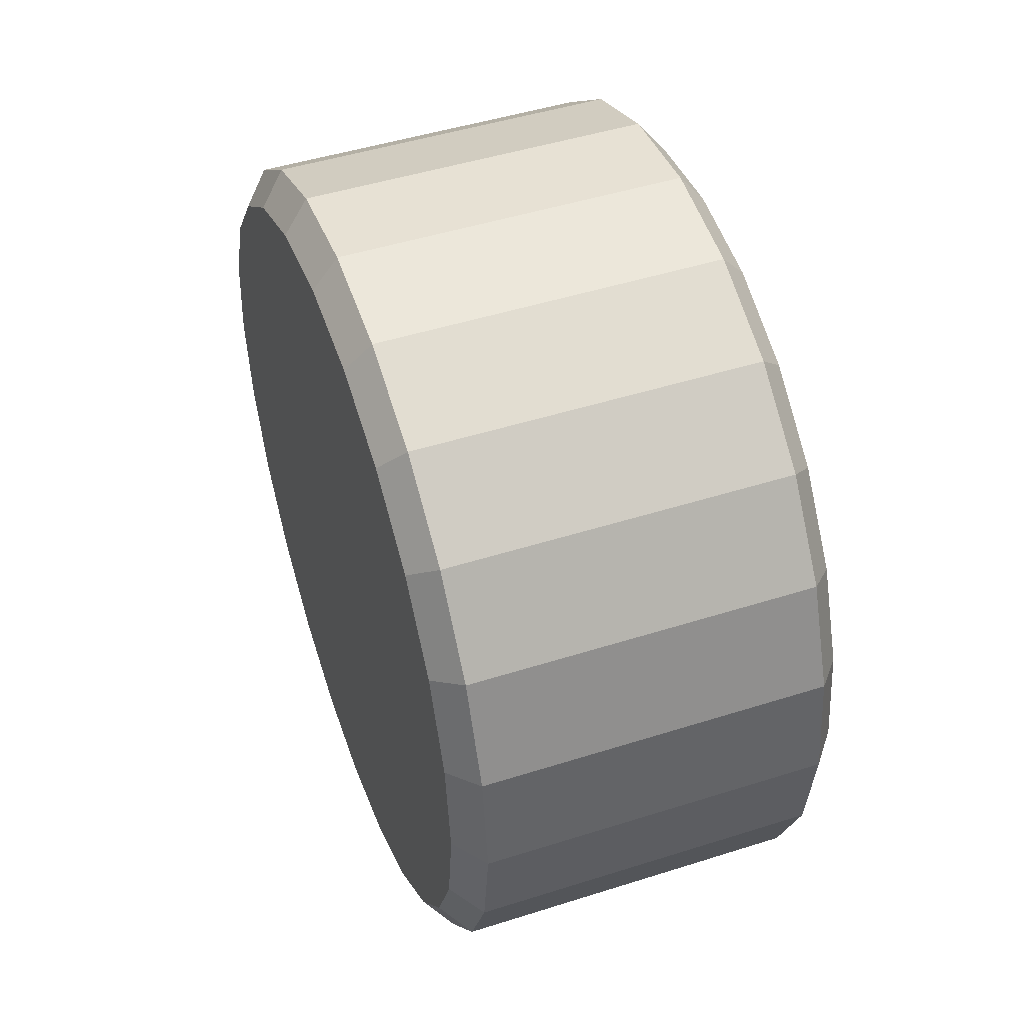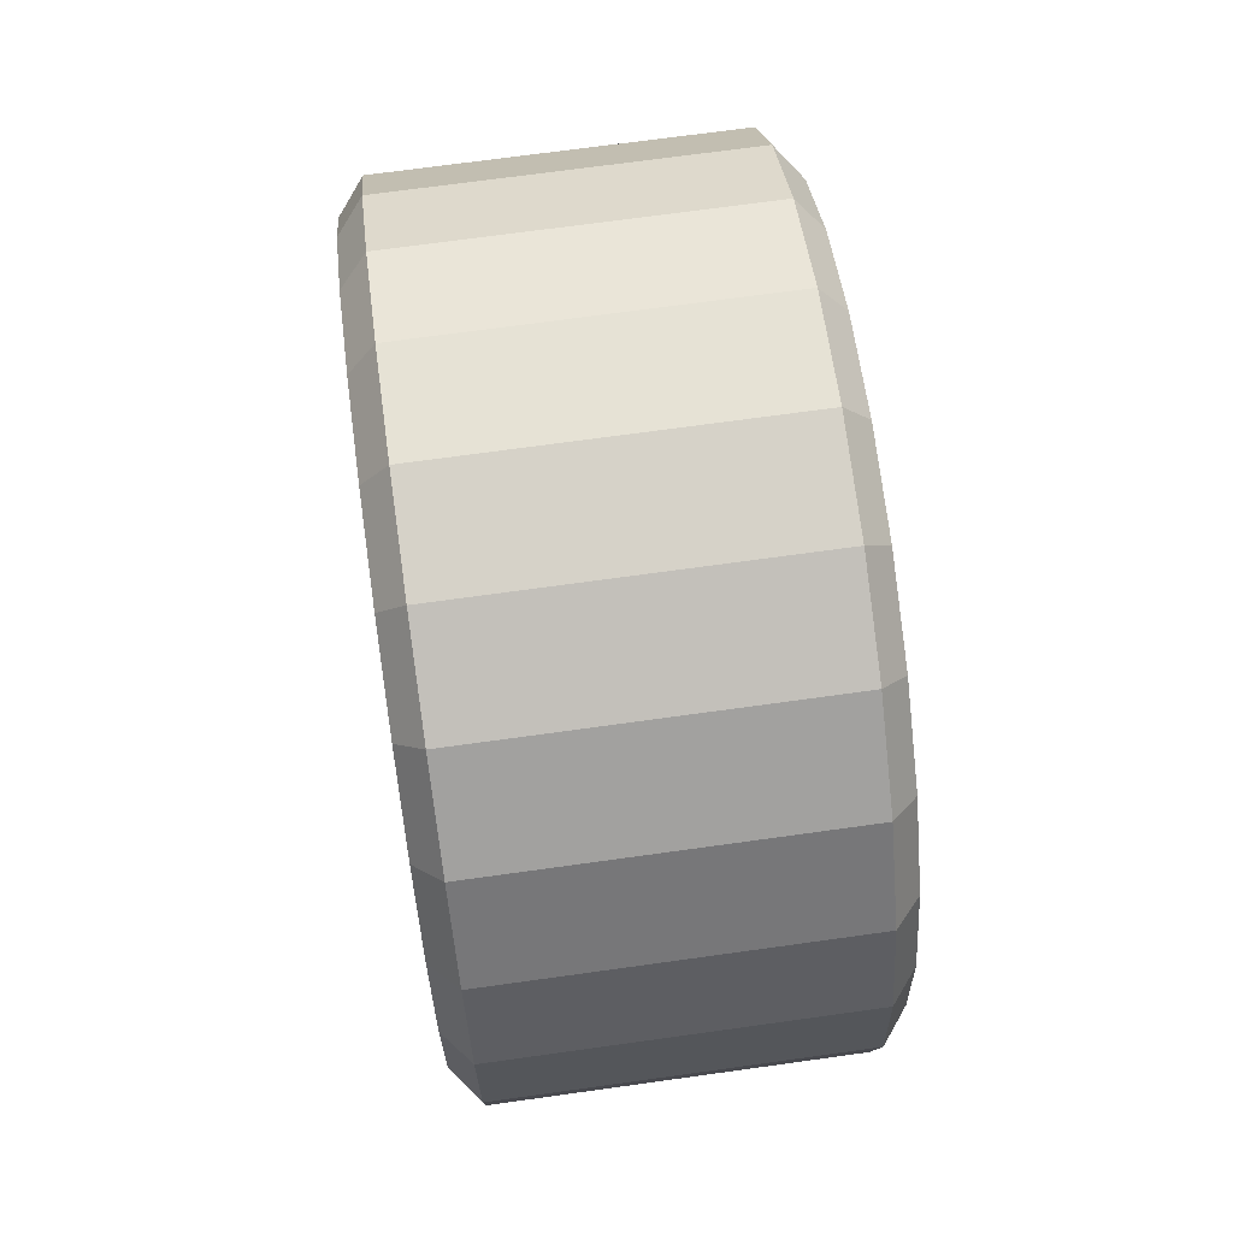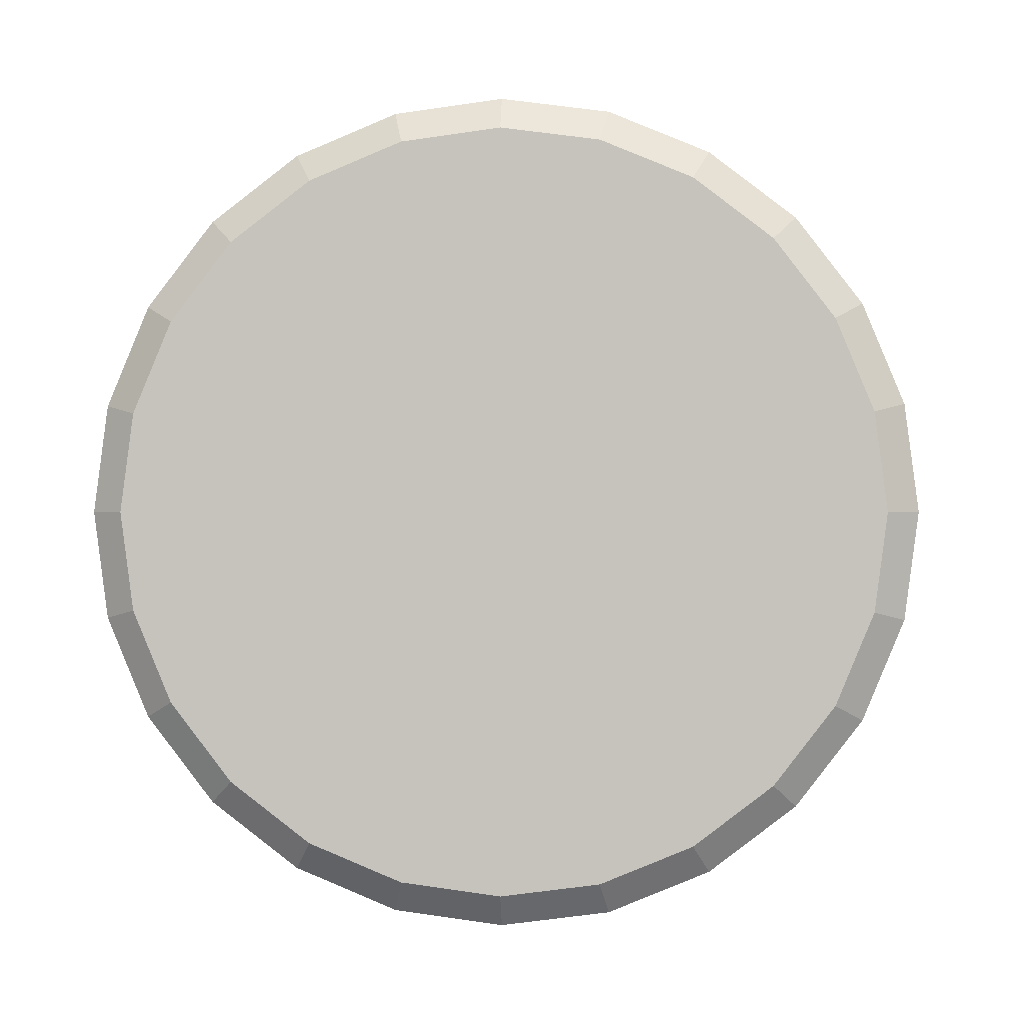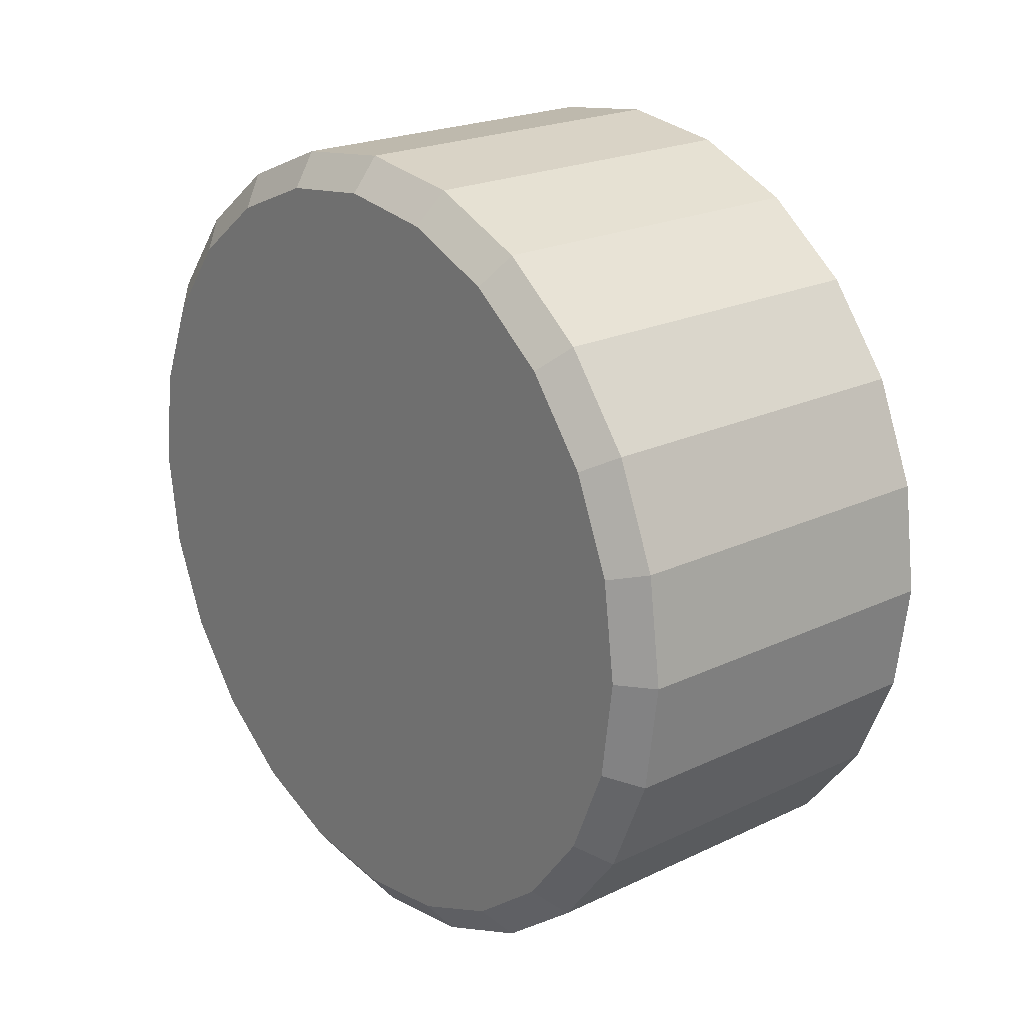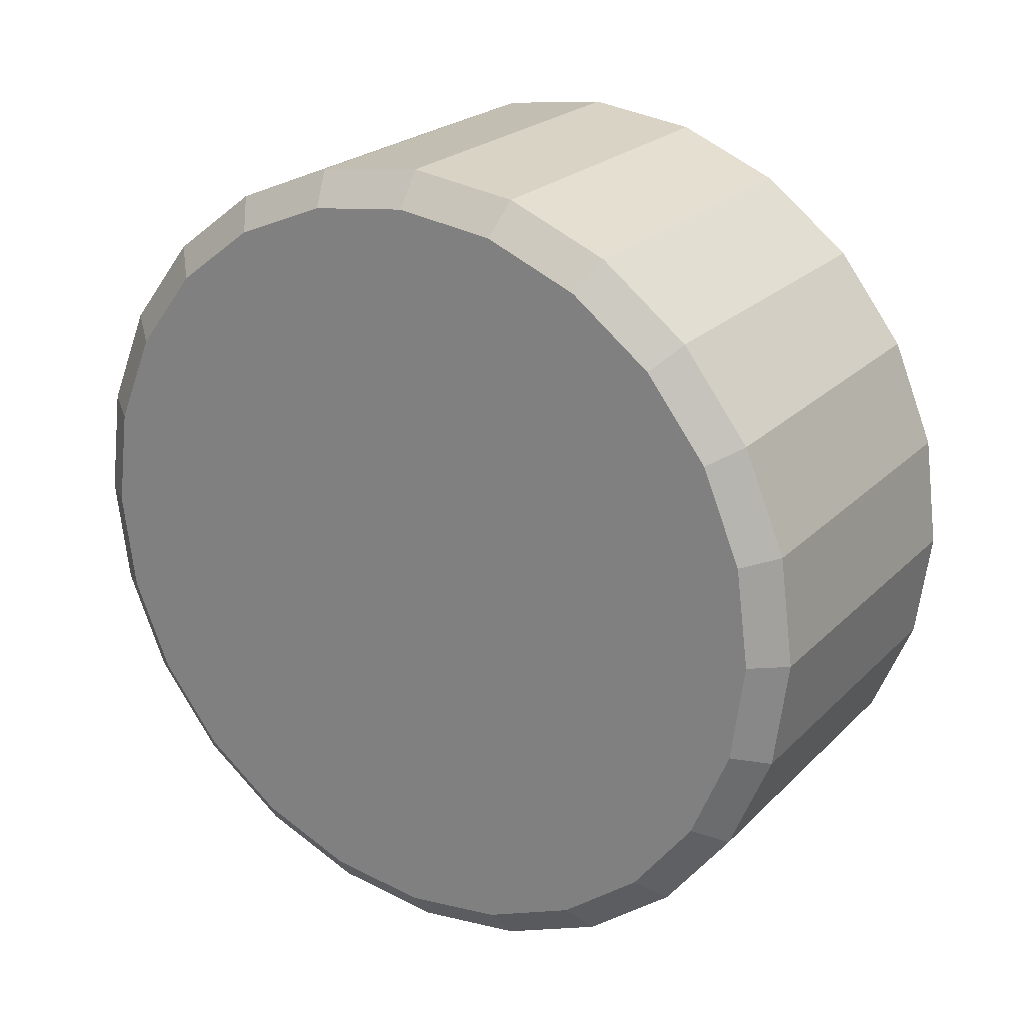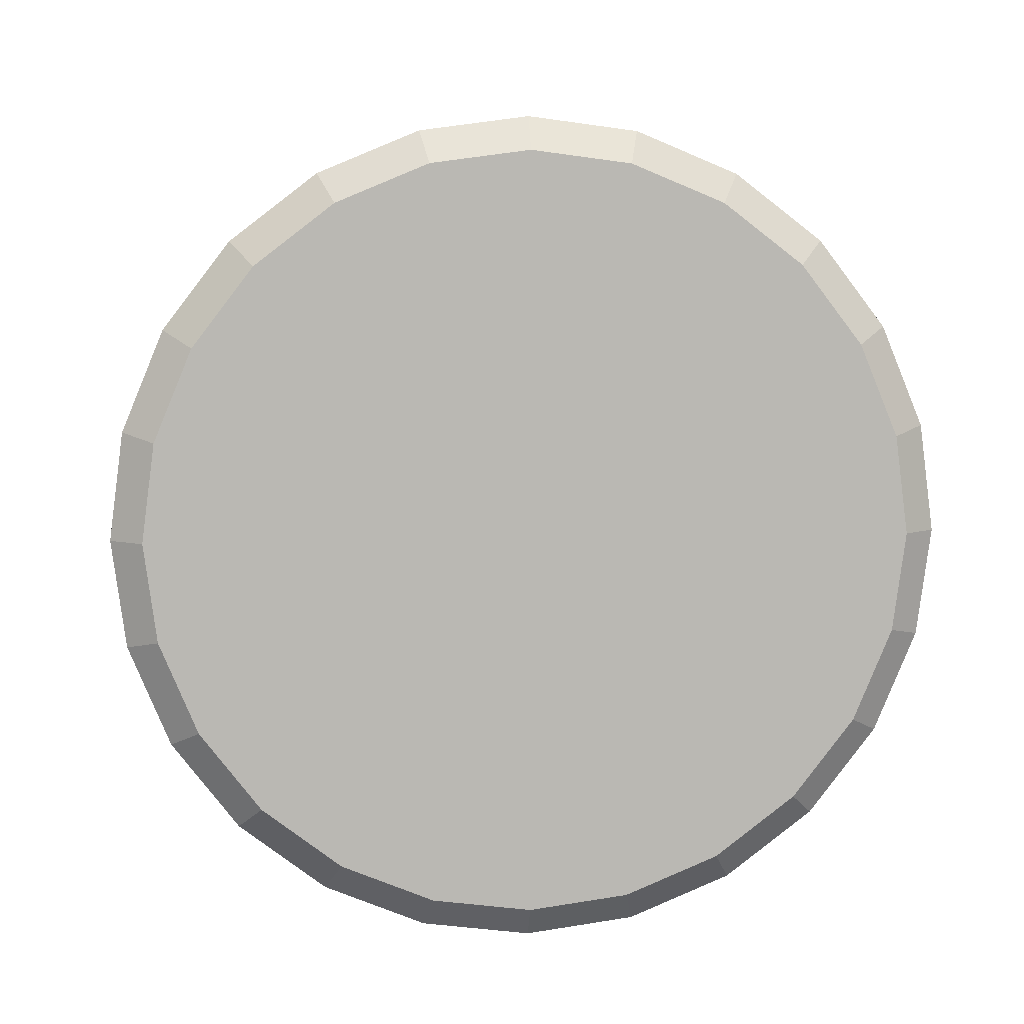
<metadata>
{"format":"obj","ext":"obj","renderer":"f3d","projection":"perspective","resolution":1024,"background":"white","views":[{"elev":47.9,"azim":-19.6,"up":"+Z"},{"elev":70.9,"azim":-7.9,"up":"+Y"},{"elev":-0.0,"azim":-86.6,"up":"+Z"},{"elev":21.9,"azim":-39.6,"up":"+Y"},{"elev":23.1,"azim":-57.7,"up":"+Z"},{"elev":7.8,"azim":-95.4,"up":"+Y"}]}
</metadata>
<code>
g WheelVariant
v -0.69 -1.289 0.3453
v -0.69 -1.334 0
v -0.69 -1.289 -0.3453
v -0.69 -1.155 0.667
v -0.69 -1.155 -0.667
v -0.69 -0.9433 0.9433
v -0.69 -0.9433 -0.9433
v -0.69 -0.667 1.155
v -0.69 -0.667 -1.155
v -0.69 -0.3453 1.289
v -0.69 -0.3453 -1.289
v -0.69 -4.163e-17 1.334
v -0.69 -4.163e-17 -1.334
v -0.69 0.3453 1.289
v -0.69 0.3453 -1.289
v -0.69 0.667 1.155
v -0.69 0.667 -1.155
v -0.69 0.9433 0.9433
v -0.69 0.9433 -0.9433
v -0.69 1.155 0.667
v -0.69 1.155 -0.667
v -0.69 1.289 0.3453
v -0.69 1.289 -0.3453
v -0.69 1.334 0
v 0.69 -1.289 -0.3453
v 0.69 -1.334 0
v 0.69 -1.289 0.3453
v 0.69 -1.155 -0.667
v 0.69 -1.155 0.667
v 0.69 -0.9433 -0.9433
v 0.69 -0.9433 0.9433
v 0.69 -0.667 -1.155
v 0.69 -0.667 1.155
v 0.69 -0.3453 -1.289
v 0.69 -0.3453 1.289
v 0.69 4.163e-17 -1.334
v 0.69 4.163e-17 1.334
v 0.69 0.3453 -1.289
v 0.69 0.3453 1.289
v 0.69 0.667 -1.155
v 0.69 0.667 1.155
v 0.69 0.9433 -0.9433
v 0.69 0.9433 0.9433
v 0.69 1.155 -0.667
v 0.69 1.155 0.667
v 0.69 1.289 -0.3453
v 0.69 1.289 0.3453
v 0.69 1.334 0
v 0.69 -1.334 0
v 0.69 -1.289 -0.3453
v 0.6 -1.401 -0.3753
v 0.6 -1.45 0
v 0.69 -1.289 0.3453
v 0.69 -1.334 0
v 0.6 -1.45 0
v 0.6 -1.401 0.3753
v 0.69 -1.289 -0.3453
v 0.69 -1.155 -0.667
v 0.6 -1.256 -0.725
v 0.6 -1.401 -0.3753
v 0.69 -1.155 0.667
v 0.69 -1.289 0.3453
v 0.6 -1.401 0.3753
v 0.6 -1.256 0.725
v 0.69 -1.155 -0.667
v 0.69 -0.9433 -0.9433
v 0.6 -1.025 -1.025
v 0.6 -1.256 -0.725
v 0.69 -0.9433 0.9433
v 0.69 -1.155 0.667
v 0.6 -1.256 0.725
v 0.6 -1.025 1.025
v 0.69 -0.9433 -0.9433
v 0.69 -0.667 -1.155
v 0.6 -0.725 -1.256
v 0.6 -1.025 -1.025
v 0.69 -0.667 1.155
v 0.69 -0.9433 0.9433
v 0.6 -1.025 1.025
v 0.6 -0.725 1.256
v 0.69 -0.667 -1.155
v 0.69 -0.3453 -1.289
v 0.6 -0.3753 -1.401
v 0.6 -0.725 -1.256
v 0.69 -0.3453 1.289
v 0.69 -0.667 1.155
v 0.6 -0.725 1.256
v 0.6 -0.3753 1.401
v 0.69 -0.3453 -1.289
v 0.69 4.163e-17 -1.334
v 0.6 4.163e-17 -1.45
v 0.6 -0.3753 -1.401
v 0.69 4.163e-17 1.334
v 0.69 -0.3453 1.289
v 0.6 -0.3753 1.401
v 0.6 4.163e-17 1.45
v 0.6 4.163e-17 -1.45
v 0.69 4.163e-17 -1.334
v 0.69 0.3453 -1.289
v 0.6 0.3753 -1.401
v 0.6 0.3753 1.401
v 0.69 0.3453 1.289
v 0.69 4.163e-17 1.334
v 0.6 4.163e-17 1.45
v 0.6 0.3753 -1.401
v 0.69 0.3453 -1.289
v 0.69 0.667 -1.155
v 0.6 0.725 -1.256
v 0.6 0.725 1.256
v 0.69 0.667 1.155
v 0.69 0.3453 1.289
v 0.6 0.3753 1.401
v 0.6 0.725 -1.256
v 0.69 0.667 -1.155
v 0.69 0.9433 -0.9433
v 0.6 1.025 -1.025
v 0.6 1.025 1.025
v 0.69 0.9433 0.9433
v 0.69 0.667 1.155
v 0.6 0.725 1.256
v 0.6 1.025 -1.025
v 0.69 0.9433 -0.9433
v 0.69 1.155 -0.667
v 0.6 1.256 -0.725
v 0.6 1.256 0.725
v 0.69 1.155 0.667
v 0.69 0.9433 0.9433
v 0.6 1.025 1.025
v 0.6 1.256 -0.725
v 0.69 1.155 -0.667
v 0.69 1.289 -0.3453
v 0.6 1.401 -0.3753
v 0.6 1.401 -0.3753
v 0.69 1.289 -0.3453
v 0.69 1.334 0
v 0.6 1.45 0
v 0.6 1.45 0
v 0.69 1.334 0
v 0.69 1.289 0.3453
v 0.6 1.401 0.3753
v 0.6 1.401 0.3753
v 0.69 1.289 0.3453
v 0.69 1.155 0.667
v 0.6 1.256 0.725
v 0.6 1.401 -0.3753
v 0.6 1.45 0
v -0.6 1.45 0
v -0.6 1.401 -0.3753
v -0.69 1.334 0
v -0.69 1.289 -0.3453
v -0.6 1.401 -0.3753
v -0.6 1.45 0
v 0.6 1.45 0
v 0.6 1.401 0.3753
v -0.6 1.401 0.3753
v -0.6 1.45 0
v -0.69 1.289 0.3453
v -0.69 1.334 0
v -0.6 1.45 0
v -0.6 1.401 0.3753
v 0.6 1.256 -0.725
v 0.6 1.401 -0.3753
v -0.6 1.401 -0.3753
v -0.6 1.256 -0.725
v -0.69 1.289 -0.3453
v -0.69 1.155 -0.667
v -0.6 1.256 -0.725
v -0.6 1.401 -0.3753
v 0.6 1.401 0.3753
v 0.6 1.256 0.725
v -0.6 1.256 0.725
v -0.6 1.401 0.3753
v -0.69 1.155 0.667
v -0.69 1.289 0.3453
v -0.6 1.401 0.3753
v -0.6 1.256 0.725
v 0.6 1.025 -1.025
v 0.6 1.256 -0.725
v -0.6 1.256 -0.725
v -0.6 1.025 -1.025
v -0.69 1.155 -0.667
v -0.69 0.9433 -0.9433
v -0.6 1.025 -1.025
v -0.6 1.256 -0.725
v 0.6 1.256 0.725
v 0.6 1.025 1.025
v -0.6 1.025 1.025
v -0.6 1.256 0.725
v -0.69 0.9433 0.9433
v -0.69 1.155 0.667
v -0.6 1.256 0.725
v -0.6 1.025 1.025
v 0.6 0.725 -1.256
v 0.6 1.025 -1.025
v -0.6 1.025 -1.025
v -0.6 0.725 -1.256
v -0.69 0.9433 -0.9433
v -0.69 0.667 -1.155
v -0.6 0.725 -1.256
v -0.6 1.025 -1.025
v 0.6 1.025 1.025
v 0.6 0.725 1.256
v -0.6 0.725 1.256
v -0.6 1.025 1.025
v -0.69 0.667 1.155
v -0.69 0.9433 0.9433
v -0.6 1.025 1.025
v -0.6 0.725 1.256
v 0.6 0.3753 -1.401
v 0.6 0.725 -1.256
v -0.6 0.725 -1.256
v -0.6 0.3753 -1.401
v -0.69 0.667 -1.155
v -0.69 0.3453 -1.289
v -0.6 0.3753 -1.401
v -0.6 0.725 -1.256
v 0.6 0.725 1.256
v 0.6 0.3753 1.401
v -0.6 0.3753 1.401
v -0.6 0.725 1.256
v -0.69 0.3453 1.289
v -0.69 0.667 1.155
v -0.6 0.725 1.256
v -0.6 0.3753 1.401
v 0.6 4.163e-17 -1.45
v 0.6 0.3753 -1.401
v -0.6 0.3753 -1.401
v -0.6 -2.776e-17 -1.45
v -0.69 0.3453 -1.289
v -0.69 -4.163e-17 -1.334
v -0.6 -2.776e-17 -1.45
v -0.6 0.3753 -1.401
v 0.6 0.3753 1.401
v 0.6 4.163e-17 1.45
v -0.6 -2.776e-17 1.45
v -0.6 0.3753 1.401
v -0.69 -4.163e-17 1.334
v -0.69 0.3453 1.289
v -0.6 0.3753 1.401
v -0.6 -2.776e-17 1.45
v 0.6 -0.3753 -1.401
v 0.6 4.163e-17 -1.45
v -0.6 -2.776e-17 -1.45
v -0.6 -0.3753 -1.401
v -0.69 -4.163e-17 -1.334
v -0.69 -0.3453 -1.289
v -0.6 -0.3753 -1.401
v -0.6 -2.776e-17 -1.45
v 0.6 4.163e-17 1.45
v 0.6 -0.3753 1.401
v -0.6 -0.3753 1.401
v -0.6 -2.776e-17 1.45
v -0.69 -0.3453 1.289
v -0.69 -4.163e-17 1.334
v -0.6 -2.776e-17 1.45
v -0.6 -0.3753 1.401
v 0.6 -0.725 -1.256
v 0.6 -0.3753 -1.401
v -0.6 -0.3753 -1.401
v -0.6 -0.725 -1.256
v -0.69 -0.3453 -1.289
v -0.69 -0.667 -1.155
v -0.6 -0.725 -1.256
v -0.6 -0.3753 -1.401
v 0.6 -0.3753 1.401
v 0.6 -0.725 1.256
v -0.6 -0.725 1.256
v -0.6 -0.3753 1.401
v -0.69 -0.667 1.155
v -0.69 -0.3453 1.289
v -0.6 -0.3753 1.401
v -0.6 -0.725 1.256
v 0.6 -1.025 -1.025
v 0.6 -0.725 -1.256
v -0.6 -0.725 -1.256
v -0.6 -1.025 -1.025
v -0.69 -0.667 -1.155
v -0.69 -0.9433 -0.9433
v -0.6 -1.025 -1.025
v -0.6 -0.725 -1.256
v 0.6 -0.725 1.256
v 0.6 -1.025 1.025
v -0.6 -1.025 1.025
v -0.6 -0.725 1.256
v -0.69 -0.9433 0.9433
v -0.69 -0.667 1.155
v -0.6 -0.725 1.256
v -0.6 -1.025 1.025
v 0.6 -1.256 -0.725
v 0.6 -1.025 -1.025
v -0.6 -1.025 -1.025
v -0.6 -1.256 -0.725
v -0.69 -0.9433 -0.9433
v -0.69 -1.155 -0.667
v -0.6 -1.256 -0.725
v -0.6 -1.025 -1.025
v 0.6 -1.025 1.025
v 0.6 -1.256 0.725
v -0.6 -1.256 0.725
v -0.6 -1.025 1.025
v -0.69 -1.155 0.667
v -0.69 -0.9433 0.9433
v -0.6 -1.025 1.025
v -0.6 -1.256 0.725
v 0.6 -1.401 -0.3753
v 0.6 -1.256 -0.725
v -0.6 -1.256 -0.725
v -0.6 -1.401 -0.3753
v -0.69 -1.155 -0.667
v -0.69 -1.289 -0.3453
v -0.6 -1.401 -0.3753
v -0.6 -1.256 -0.725
v 0.6 -1.256 0.725
v 0.6 -1.401 0.3753
v -0.6 -1.401 0.3753
v -0.6 -1.256 0.725
v -0.69 -1.289 0.3453
v -0.69 -1.155 0.667
v -0.6 -1.256 0.725
v -0.6 -1.401 0.3753
v 0.6 -1.45 0
v 0.6 -1.401 -0.3753
v -0.6 -1.401 -0.3753
v -0.6 -1.45 0
v -0.69 -1.289 -0.3453
v -0.69 -1.334 0
v -0.6 -1.45 0
v -0.6 -1.401 -0.3753
v 0.6 -1.401 0.3753
v 0.6 -1.45 0
v -0.6 -1.45 0
v -0.6 -1.401 0.3753
v -0.69 -1.334 0
v -0.69 -1.289 0.3453
v -0.6 -1.401 0.3753
v -0.6 -1.45 0
f 3 2 1
f 1 4 3
f 4 5 3
f 4 6 5
f 6 7 5
f 6 8 7
f 8 9 7
f 8 10 9
f 10 11 9
f 10 12 11
f 12 13 11
f 12 14 13
f 14 15 13
f 14 16 15
f 16 17 15
f 16 18 17
f 18 19 17
f 18 20 19
f 20 21 19
f 20 22 21
f 22 23 21
f 22 24 23
f 27 26 25
f 25 28 27
f 28 29 27
f 28 30 29
f 30 31 29
f 30 32 31
f 32 33 31
f 32 34 33
f 34 35 33
f 34 36 35
f 36 37 35
f 36 38 37
f 38 39 37
f 38 40 39
f 40 41 39
f 40 42 41
f 42 43 41
f 42 44 43
f 44 45 43
f 44 46 45
f 46 47 45
f 46 48 47
f 51 50 49
f 52 51 49
f 55 54 53
f 56 55 53
f 59 58 57
f 60 59 57
f 63 62 61
f 64 63 61
f 67 66 65
f 68 67 65
f 71 70 69
f 72 71 69
f 75 74 73
f 76 75 73
f 79 78 77
f 80 79 77
f 83 82 81
f 84 83 81
f 87 86 85
f 88 87 85
f 91 90 89
f 92 91 89
f 95 94 93
f 96 95 93
f 99 98 97
f 100 99 97
f 103 102 101
f 104 103 101
f 107 106 105
f 108 107 105
f 111 110 109
f 112 111 109
f 115 114 113
f 116 115 113
f 119 118 117
f 120 119 117
f 123 122 121
f 124 123 121
f 127 126 125
f 128 127 125
f 131 130 129
f 132 131 129
f 135 134 133
f 136 135 133
f 139 138 137
f 140 139 137
f 143 142 141
f 144 143 141
f 147 146 145
f 148 147 145
f 151 150 149
f 152 151 149
f 155 154 153
f 156 155 153
f 159 158 157
f 160 159 157
f 163 162 161
f 164 163 161
f 167 166 165
f 168 167 165
f 171 170 169
f 172 171 169
f 175 174 173
f 176 175 173
f 179 178 177
f 180 179 177
f 183 182 181
f 184 183 181
f 187 186 185
f 188 187 185
f 191 190 189
f 192 191 189
f 195 194 193
f 196 195 193
f 199 198 197
f 200 199 197
f 203 202 201
f 204 203 201
f 207 206 205
f 208 207 205
f 211 210 209
f 212 211 209
f 215 214 213
f 216 215 213
f 219 218 217
f 220 219 217
f 223 222 221
f 224 223 221
f 227 226 225
f 228 227 225
f 231 230 229
f 232 231 229
f 235 234 233
f 236 235 233
f 239 238 237
f 240 239 237
f 243 242 241
f 244 243 241
f 247 246 245
f 248 247 245
f 251 250 249
f 252 251 249
f 255 254 253
f 256 255 253
f 259 258 257
f 260 259 257
f 263 262 261
f 264 263 261
f 267 266 265
f 268 267 265
f 271 270 269
f 272 271 269
f 275 274 273
f 276 275 273
f 279 278 277
f 280 279 277
f 283 282 281
f 284 283 281
f 287 286 285
f 288 287 285
f 291 290 289
f 292 291 289
f 295 294 293
f 296 295 293
f 299 298 297
f 300 299 297
f 303 302 301
f 304 303 301
f 307 306 305
f 308 307 305
f 311 310 309
f 312 311 309
f 315 314 313
f 316 315 313
f 319 318 317
f 320 319 317
f 323 322 321
f 324 323 321
f 327 326 325
f 328 327 325
f 331 330 329
f 332 331 329
f 335 334 333
f 336 335 333

</code>
